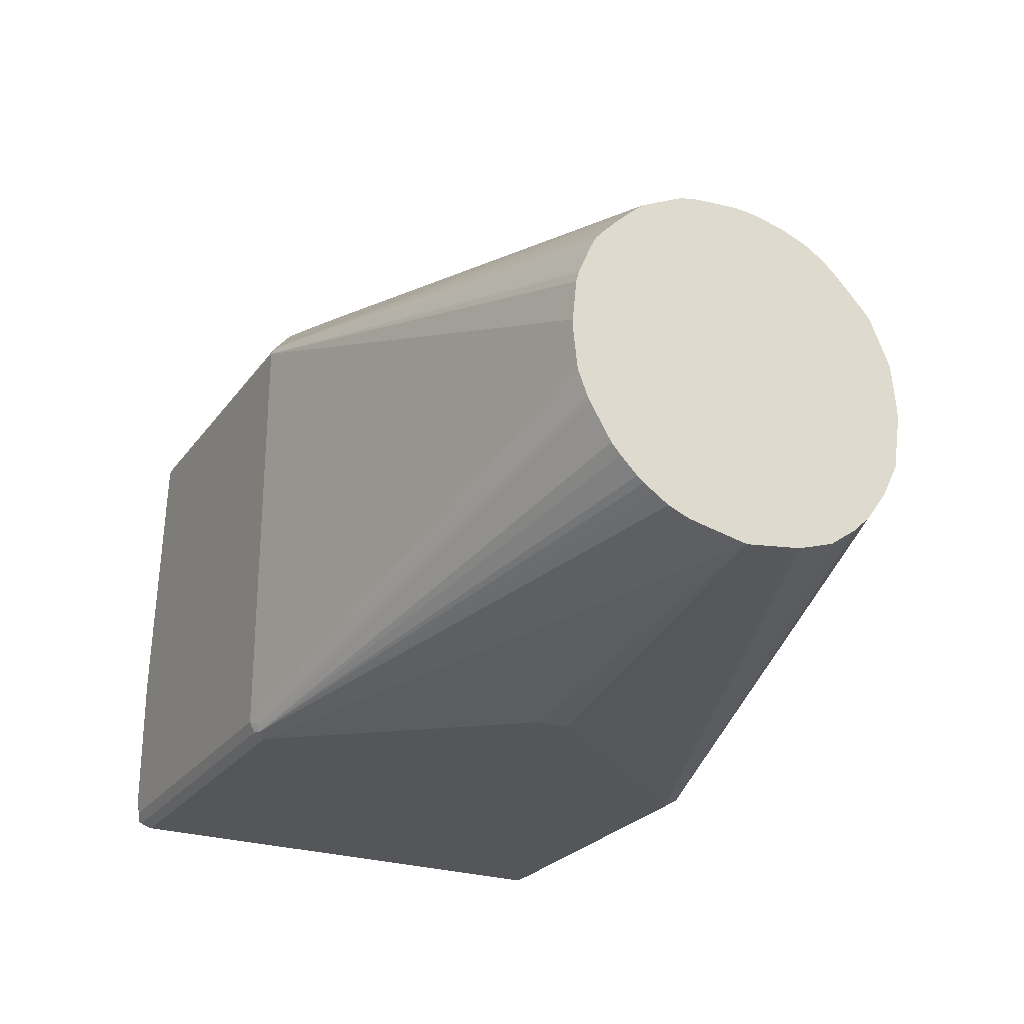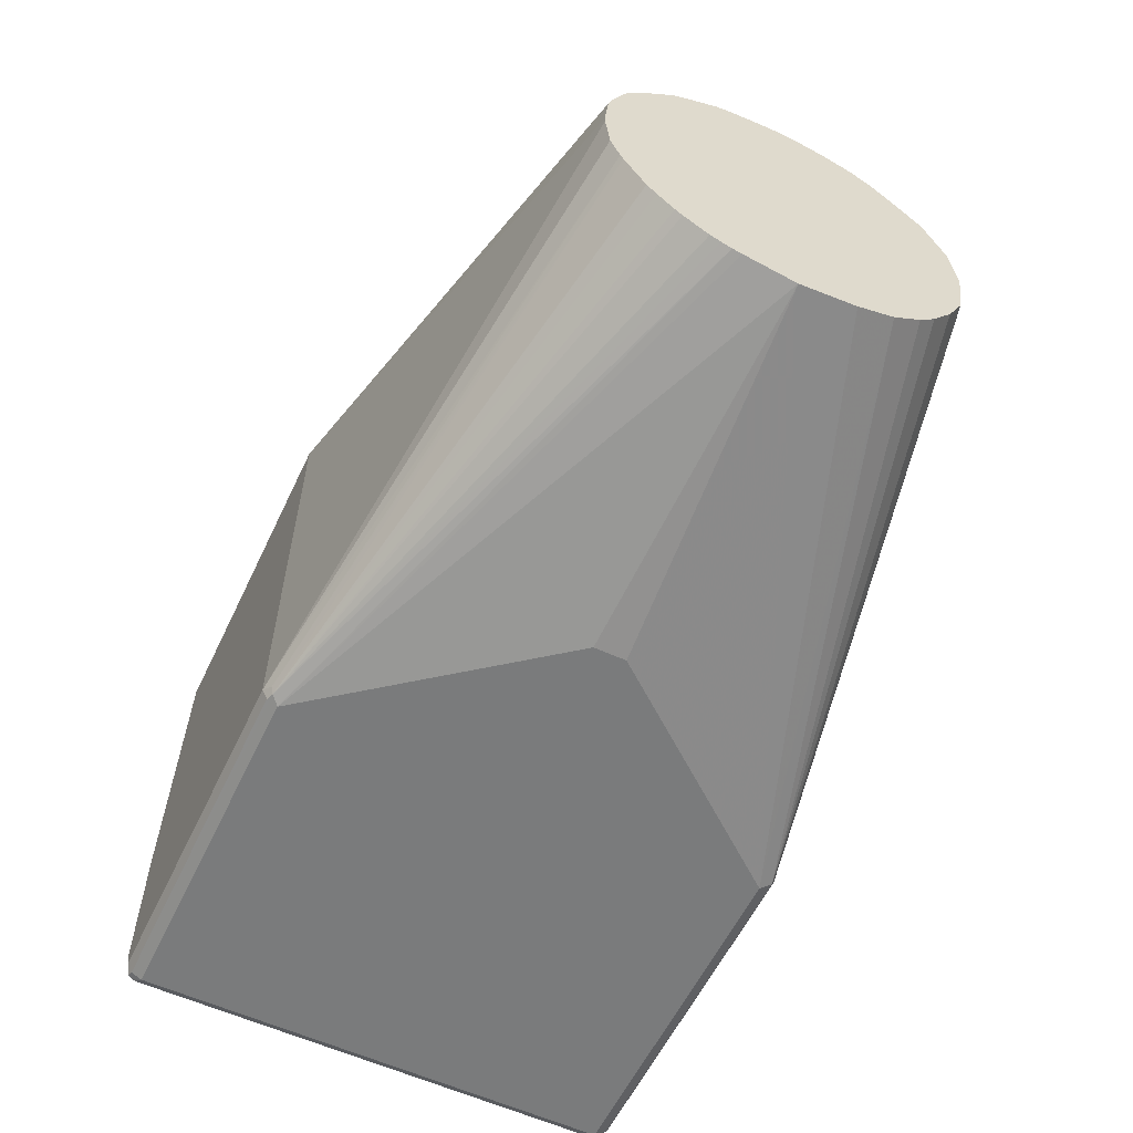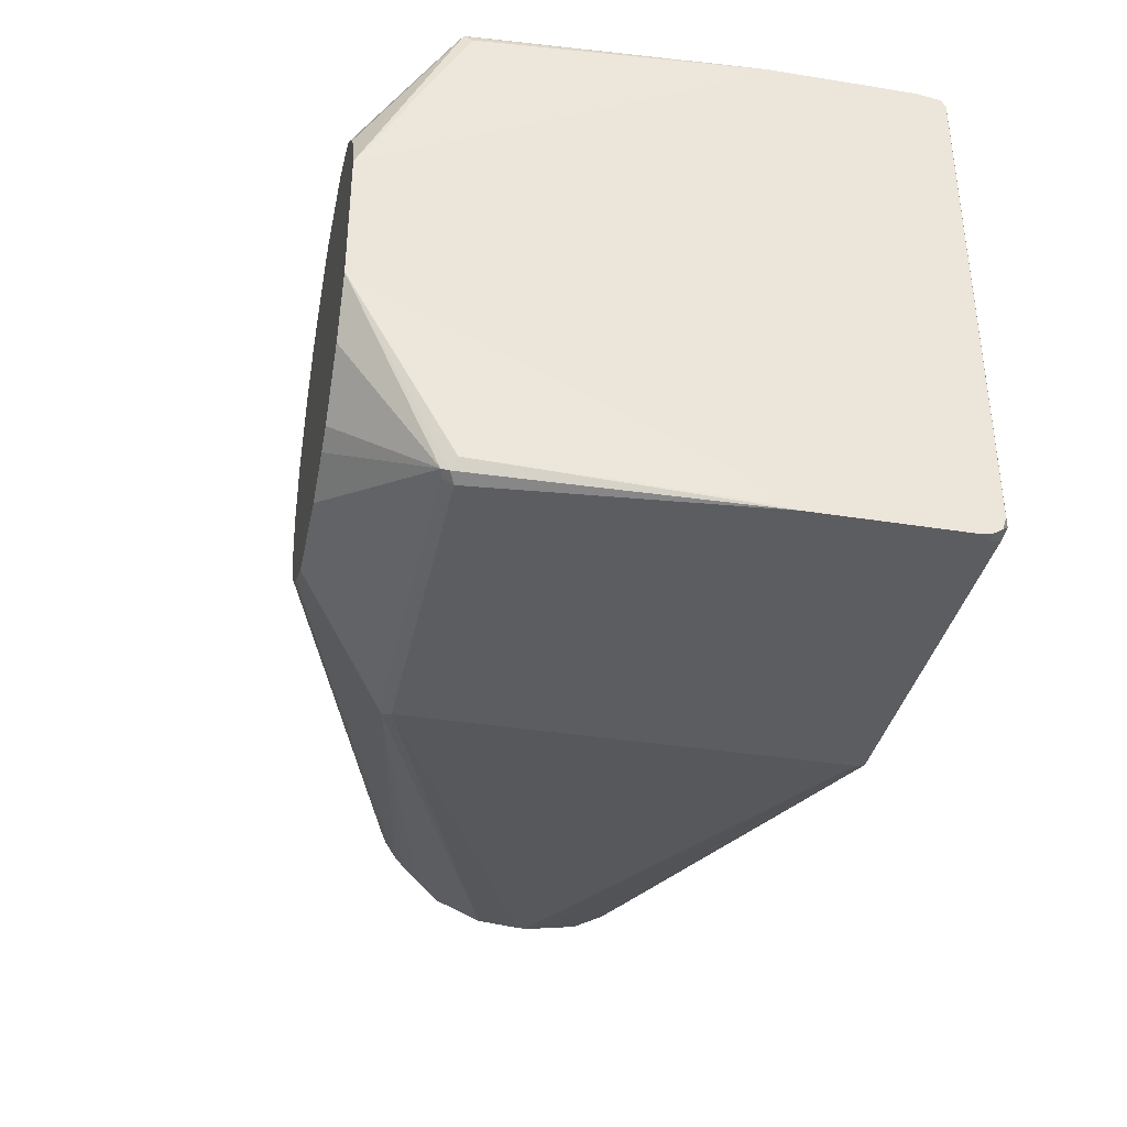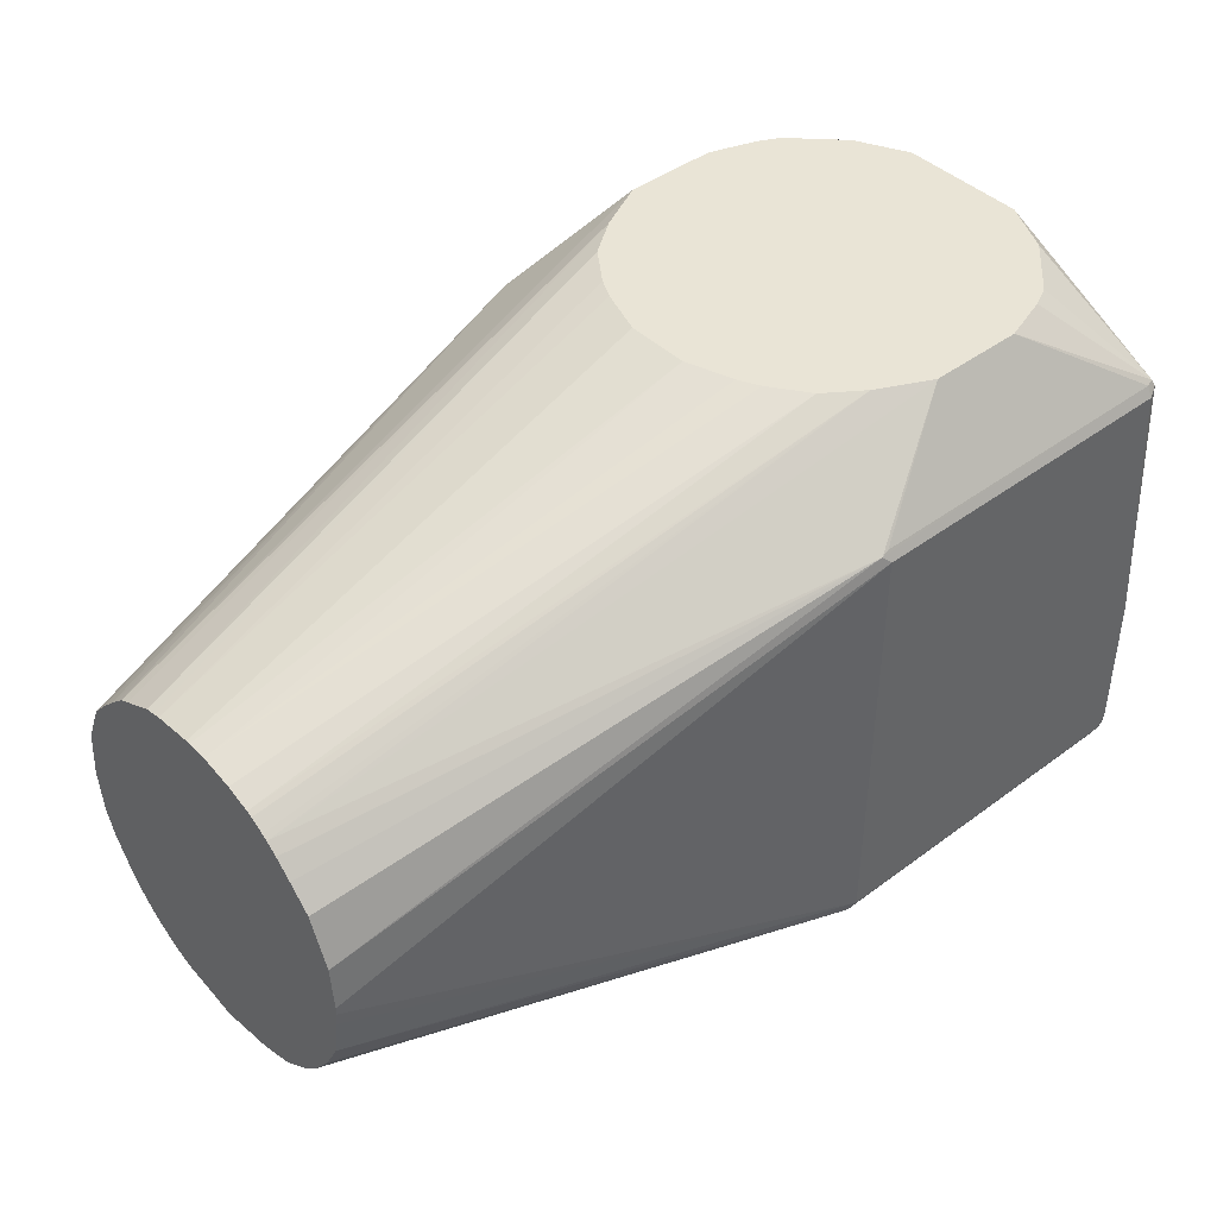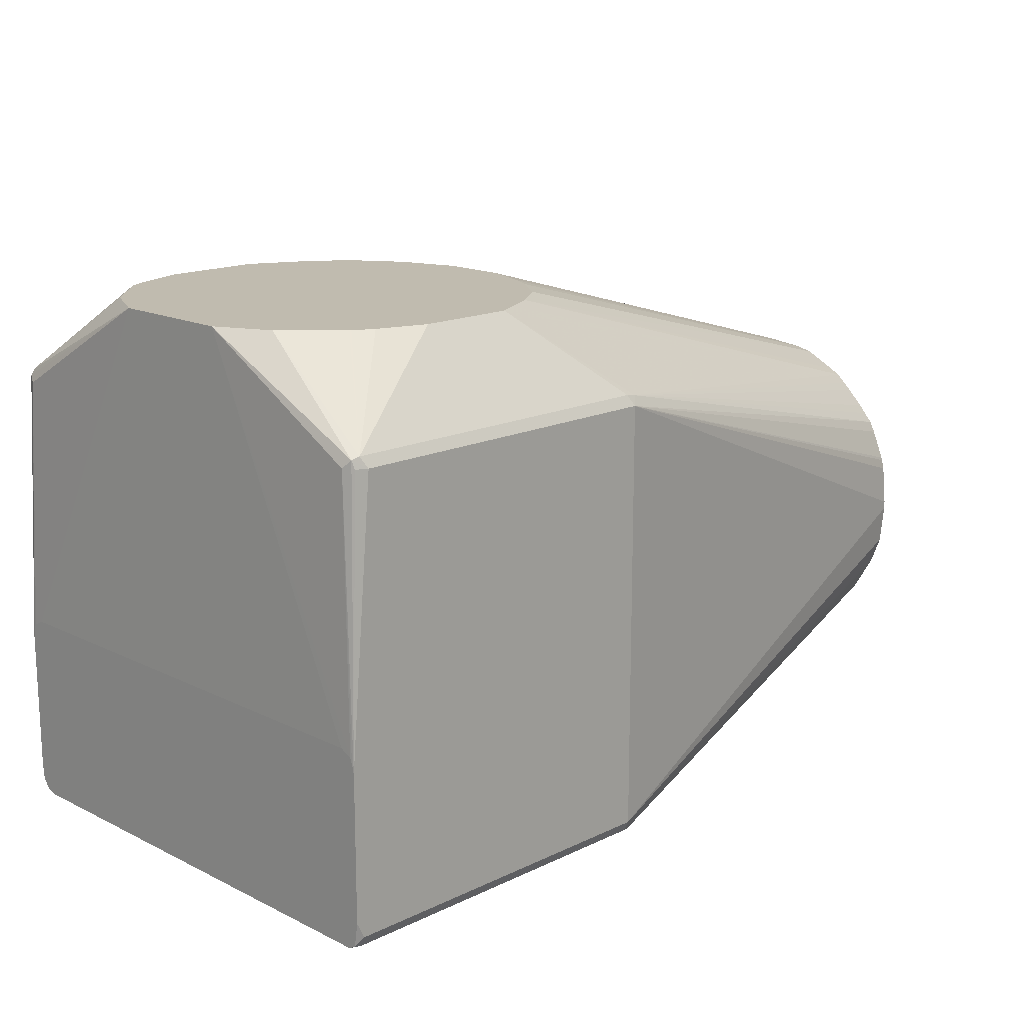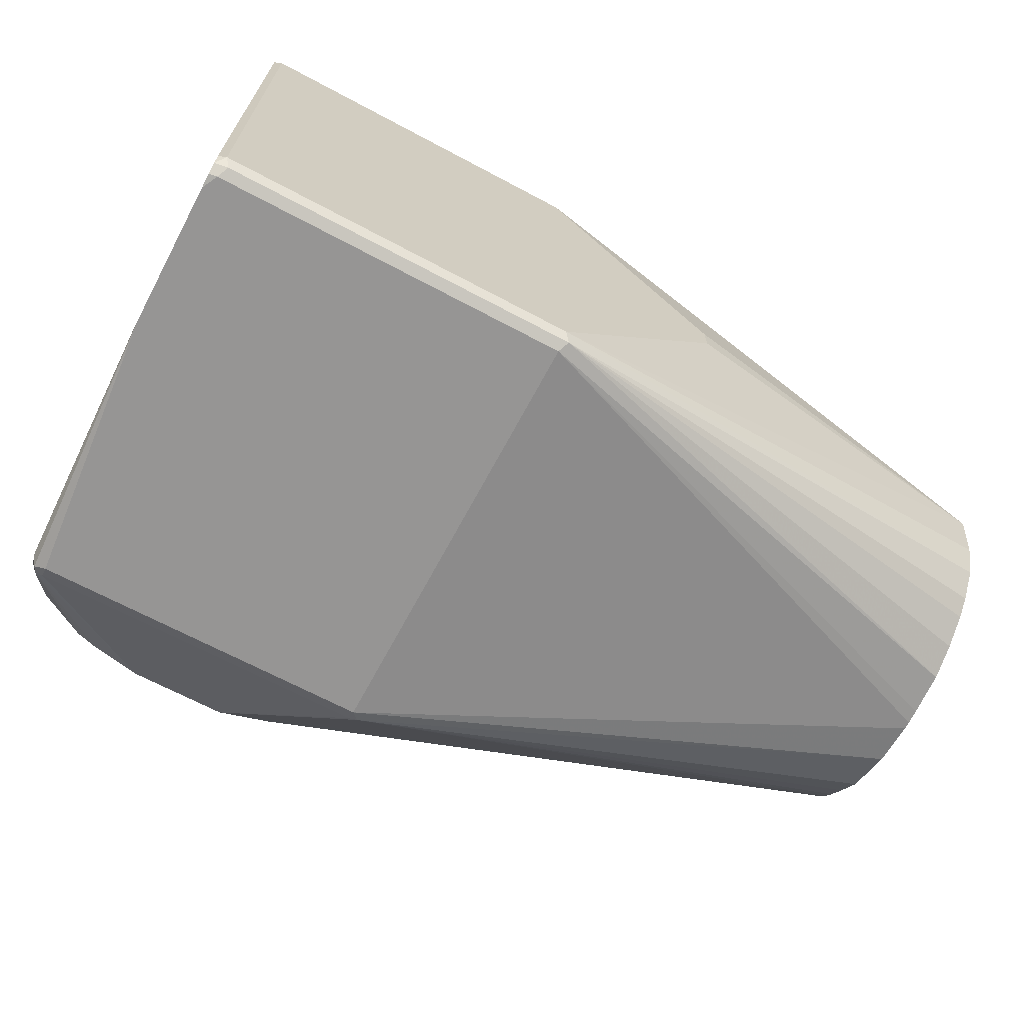
<metadata>
{"format":"obj","ext":"obj","renderer":"f3d","projection":"perspective","resolution":1024,"background":"white","views":[{"elev":-25.5,"azim":-117.8,"up":"+Z"},{"elev":-58.3,"azim":-115.4,"up":"+Z"},{"elev":-36.3,"azim":78.2,"up":"+Y"},{"elev":42.7,"azim":-41.5,"up":"+Z"},{"elev":15.9,"azim":135.3,"up":"+Z"},{"elev":-67.6,"azim":151.9,"up":"+Y"}]}
</metadata>
<code>
v -0.1837 0.01669 -0.4413
v -0.4466 0 -0.5157
v -0.1837 -0.01669 -0.4413
v -0.1754 0.04174 -0.4413
v -0.4466 0.02071 -0.5177
v -0.4466 -0.002275 -0.5157
v -0.4466 -0.01266 -0.5162
v -0.1754 -0.04174 -0.4413
v -0.1726 0.04731 -0.4413
v -0.4466 0.02503 -0.5186
v -0.1706 0.05131 -0.4413
v -0.1698 0.05286 -0.4413
v -0.1559 0.07234 -0.4413
v -0.4466 -0.02934 -0.5199
v -0.1559 -0.07234 -0.4413
v -0.1698 -0.05286 -0.4413
v -0.1702 -0.05205 -0.4413
v -0.1726 -0.04731 -0.4413
v -0.4466 0.03013 -0.5198
v -0.1364 0.08625 -0.4413
v -0.4466 -0.04174 -0.5245
v -0.1364 -0.08625 -0.4413
v -0.4466 0.04682 -0.5281
v -0.1348 0.08704 -0.4413
v -0.4466 0.05249 -0.5311
v -0.4466 -0.04462 -0.5259
v -0.1308 -0.08905 -0.4413
v -0.4466 -0.05152 -0.5304
v -0.4466 -0.05422 -0.5323
v -0.1197 0.09462 -0.4413
v -0.4466 0.05736 -0.5355
v -0.1086 0.1002 -0.4413
v -0.1712 0.1294 -0.4885
v -0.1197 -0.09462 -0.4413
v -0.4466 -0.05987 -0.5373
v -0.1712 -0.1315 -0.4885
v -0.1086 -0.1002 -0.4413
v -0.4466 0.06172 -0.5395
v -0.05849 0.1002 -0.4413
v -0.1642 0.1308 -0.4871
v -0.167 0.1336 -0.4926
v -0.4466 0.07841 -0.557
v -0.4466 0.07407 -0.5522
v -0.4466 0.07007 -0.5478
v -0.4466 -0.06821 -0.5456
v -0.167 -0.1336 -0.4926
v 0.008344 -0.1336 -0.4926
v 0.008344 -0.1308 -0.4871
v -0.167 -0.1308 -0.4871
v -0.4466 -0.07925 -0.5575
v -0.4466 -0.08968 -0.5823
v -0.05849 -0.1002 -0.4413
v -0.03342 0.09183 -0.4413
v 0.01109 0.1308 -0.4871
v 0.008344 0.1336 -0.4926
v -0.167 0.1336 -0.718
v -0.4466 0.09183 -0.6055
v -0.4466 0.08968 -0.5844
v -0.4466 0.08843 -0.5795
v -0.4466 0.08788 -0.578
v -0.4466 0.08139 -0.5627
v -0.167 -0.1336 -0.718
v -0.4466 -0.09183 -0.6055
v 0.02079 -0.1336 -0.6346
v 0.01388 -0.1308 -0.4899
v 0.01251 -0.1294 -0.4864
v -0.03342 -0.09183 -0.4413
v -0.02784 0.08905 -0.4413
v -0.02308 0.08667 -0.4413
v -0.02231 0.08625 -0.4413
v -0.01393 0.07791 -0.4413
v 0.002763 0.06123 -0.4413
v 0.01461 0.1294 -0.4885
v 0.01388 0.1308 -0.4926
v 0.02079 0.1336 -0.6346
v -0.167 0.1308 -0.7236
v -0.1712 0.1294 -0.7243
v -0.1726 0.1308 -0.7208
v -0.4466 0.085 -0.6429
v -0.4466 0.08963 -0.6305
v -0.4466 0.09183 -0.6095
v 0.01667 0.1336 -0.718
v -0.1698 -0.1308 -0.7236
v 0.01667 -0.1336 -0.718
v -0.4466 -0.09183 -0.6095
v -0.4466 -0.09096 -0.617
v -0.4466 -0.08759 -0.6387
v 0.02079 -0.1336 -0.7097
v 0.02079 -0.1325 -0.6298
v 0.01667 -0.1252 -0.4926
v 0.01667 -0.0334 -0.4413
v 0.008344 -0.05008 -0.4413
v 0.002763 -0.06123 -0.4413
v -0.01393 -0.07791 -0.4413
v -0.02231 -0.08625 -0.4413
v -0.02629 -0.08827 -0.4413
v -0.02784 -0.08905 -0.4413
v 0.008344 0.05008 -0.4413
v 0.01072 0.04532 -0.4413
v 0.01667 0.0334 -0.4413
v 0.01667 0.1252 -0.4926
v 0.02079 0.1324 -0.6297
v 0.02079 0.1336 -0.7097
v 0.01667 0.1308 -0.7236
v 0.01667 0.1252 -0.7264
v -0.167 0.1252 -0.7264
v -0.4466 0.03342 -0.6929
v -0.4466 0.03847 -0.6909
v -0.4466 0.04373 -0.6888
v -0.4466 0.05011 -0.6846
v -0.4466 0.05618 -0.6805
v -0.4466 0.05979 -0.6777
v -0.4466 0.06813 -0.6693
v -0.4466 0.07284 -0.6639
v -0.4466 0.07302 -0.6636
v -0.4466 0.08356 -0.6458
v 0.02079 0.1315 -0.7221
v 0.02079 0.1315 -0.7223
v -0.167 -0.1252 -0.7264
v 0.01388 -0.1308 -0.7236
v -0.4466 -0.08751 -0.6389
v -0.4466 -0.07927 -0.6554
v -0.4466 -0.06881 -0.67
v -0.4466 -0.06044 -0.6783
v -0.4466 -0.04585 -0.6888
v 0.02079 -0.1294 -0.7223
v 0.02079 -0.1328 -0.7172
v 0.02079 -0.1312 -0.627
v 0.02079 -0.1265 -0.6247
v 0.02079 -0.1252 -0.6241
v 0.02079 0.1252 -0.6241
v 0.02079 0.1313 -0.627
v 0.02079 0.1288 -0.7236
v 0.02079 0.1273 -0.7243
v 0.01667 -0.1252 -0.7264
v -0.2588 0.008343 -0.7264
v -0.4466 0.002145 -0.6992
v -0.4466 0.02856 -0.694
v -0.4466 -0.02934 -0.6943
v -0.4466 -0.02704 -0.695
v -0.2588 -0.008343 -0.7264
v 0.02079 -0.1293 -0.7223
v 0.02079 -0.1232 -0.7243
f 64 127 126
f 64 88 127
f 62 87 83
f 62 86 87
f 62 85 86
f 62 120 84
f 56 77 78
f 56 104 76
f 56 82 104
f 56 78 79
f 56 80 81
f 56 79 80
f 64 126 142
f 62 83 120
f 64 142 143
f 64 129 128
f 64 134 133
f 64 133 118
f 64 118 117
f 64 117 103
f 64 103 75
f 64 75 102
f 64 102 132
f 64 132 131
f 64 131 130
f 64 130 129
f 64 128 89
f 64 89 90
f 56 76 77
f 64 90 65
f 64 143 134
f 55 74 75
f 41 103 82
f 54 73 55
f 41 61 42
f 41 60 61
f 41 59 60
f 41 58 59
f 41 57 58
f 41 81 57
f 46 62 84
f 41 56 81
f 41 75 103
f 41 55 75
f 40 55 41
f 40 54 55
f 39 53 54
f 65 90 91
f 41 82 56
f 55 73 74
f 46 84 88
f 46 64 47
f 54 72 73
f 54 71 72
f 54 70 71
f 54 69 70
f 54 68 69
f 53 68 54
f 46 88 64
f 52 66 67
f 47 66 48
f 47 65 66
f 47 64 65
f 46 85 62
f 46 63 85
f 46 51 63
f 48 66 52
f 65 91 66
f 105 135 119
f 66 92 93
f 101 132 102
f 100 132 101
f 100 131 132
f 91 131 100
f 91 130 131
f 91 129 130
f 104 118 133
f 91 128 129
f 89 128 90
f 84 127 88
f 84 126 127
f 84 120 126
f 83 125 119
f 83 124 125
f 90 128 91
f 83 123 124
f 104 133 105
f 105 134 143
f 126 135 142
f 120 135 126
f 119 137 141
f 119 140 137
f 119 139 140
f 119 125 139
f 105 133 134
f 106 138 107
f 106 136 137
f 105 136 106
f 105 141 136
f 105 119 141
f 37 48 52
f 105 143 135
f 106 137 138
f 66 91 92
f 83 122 123
f 83 87 121
f 77 104 105
f 76 104 77
f 75 101 102
f 73 75 74
f 73 101 75
f 73 100 101
f 77 105 106
f 73 99 100
f 72 98 73
f 66 97 67
f 66 96 97
f 66 95 96
f 66 94 95
f 66 93 94
f 73 98 99
f 83 121 122
f 77 106 107
f 77 108 109
f 83 135 120
f 83 119 135
f 82 118 104
f 82 117 118
f 82 103 117
f 78 116 79
f 77 107 108
f 77 116 78
f 77 114 115
f 77 113 114
f 77 112 113
f 77 111 112
f 77 110 111
f 77 109 110
f 77 115 116
f 37 49 48
f 2 50 45
f 36 50 51
f 1 13 12
f 1 12 11
f 1 11 9
f 1 9 4
f 1 4 2
f 2 5 10
f 2 10 19
f 2 19 23
f 2 23 25
f 2 25 31
f 2 31 38
f 2 38 44
f 2 44 43
f 2 43 42
f 2 42 61
f 2 61 60
f 2 60 59
f 2 109 108
f 2 110 109
f 2 111 110
f 2 112 111
f 2 113 112
f 2 114 113
f 1 20 13
f 2 115 114
f 2 79 116
f 2 80 79
f 2 81 80
f 2 57 81
f 2 58 57
f 2 59 58
f 2 116 115
f 1 24 20
f 1 30 24
f 1 32 30
f 1 52 67
f 1 37 52
f 1 34 37
f 1 27 34
f 1 22 27
f 1 15 22
f 1 67 97
f 1 16 15
f 1 18 17
f 1 8 18
f 1 3 8
f 1 6 3
f 1 2 6
f 135 143 142
f 1 17 16
f 2 108 107
f 1 97 96
f 1 95 94
f 1 39 32
f 1 53 39
f 1 68 53
f 1 69 68
f 1 70 69
f 1 71 70
f 1 96 95
f 1 72 71
f 1 99 98
f 1 100 99
f 1 91 100
f 1 92 91
f 1 93 92
f 1 94 93
f 1 98 72
f 36 51 46
f 2 107 138
f 2 137 140
f 15 21 22
f 19 20 23
f 20 24 25
f 20 25 23
f 21 26 22
f 22 26 28
f 22 28 29
f 22 29 27
f 24 30 25
f 25 30 32
f 25 32 33
f 25 33 31
f 27 29 34
f 29 35 36
f 29 36 37
f 29 37 34
f 31 33 38
f 36 45 50
f 36 49 37
f 36 48 49
f 36 47 48
f 36 46 47
f 35 45 36
f 14 21 15
f 33 44 38
f 33 42 43
f 33 41 42
f 33 40 41
f 32 40 33
f 32 54 40
f 32 39 54
f 33 43 44
f 13 20 19
f 10 13 19
f 7 18 8
f 2 35 29
f 2 45 35
f 2 51 50
f 2 63 51
f 2 85 63
f 2 86 85
f 2 29 28
f 2 87 86
f 2 122 121
f 2 123 122
f 2 124 123
f 2 125 124
f 2 139 125
f 2 140 139
f 2 121 87
f 2 138 137
f 2 28 26
f 2 21 14
f 7 17 18
f 7 16 17
f 7 15 16
f 7 14 15
f 5 13 10
f 5 12 13
f 2 26 21
f 5 11 12
f 4 9 5
f 3 7 8
f 3 6 7
f 2 4 5
f 2 7 6
f 2 14 7
f 5 9 11
f 136 141 137

</code>
